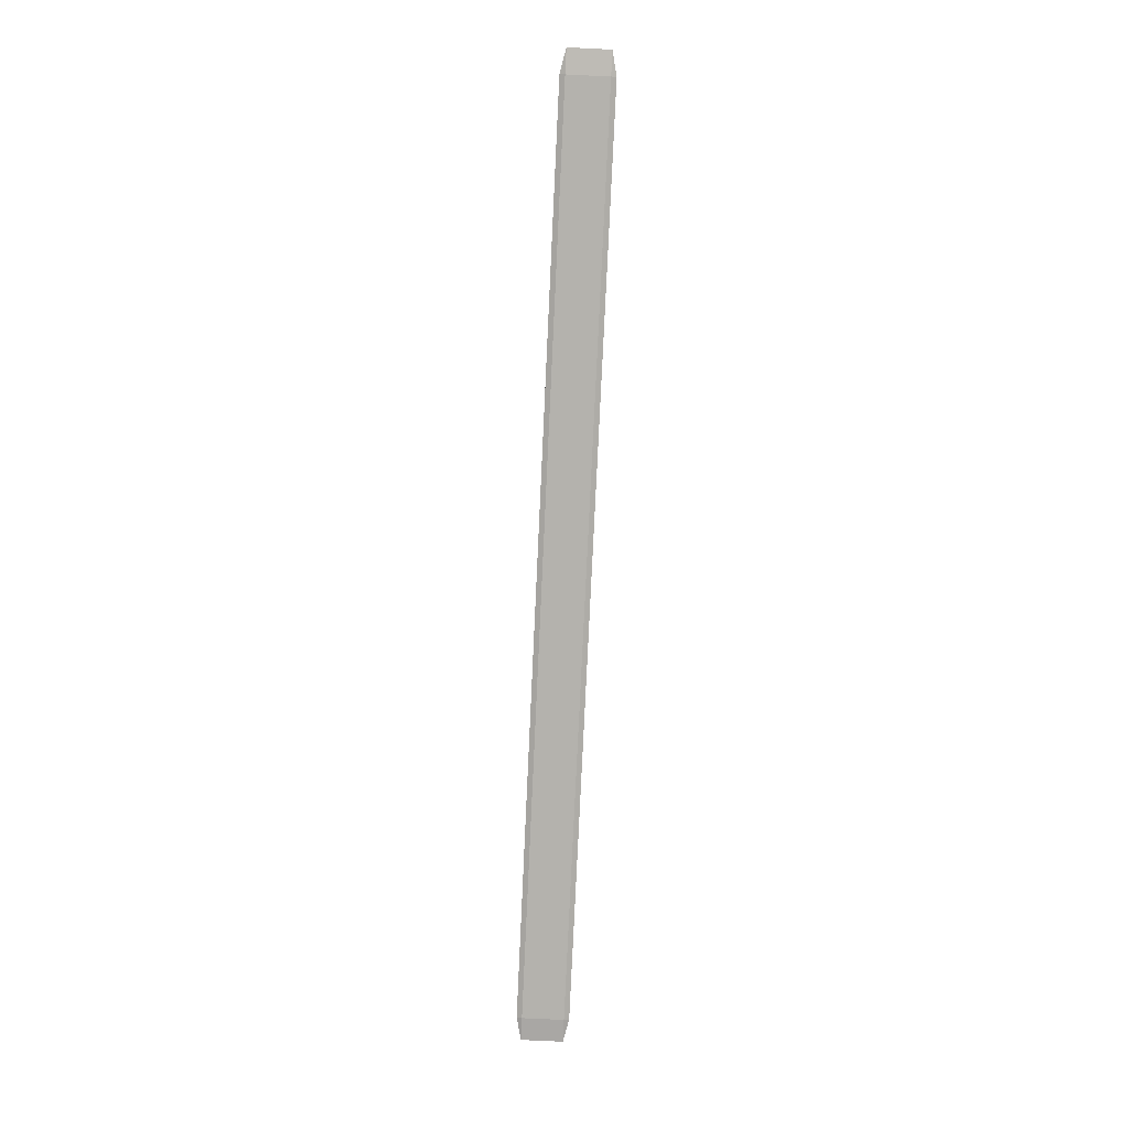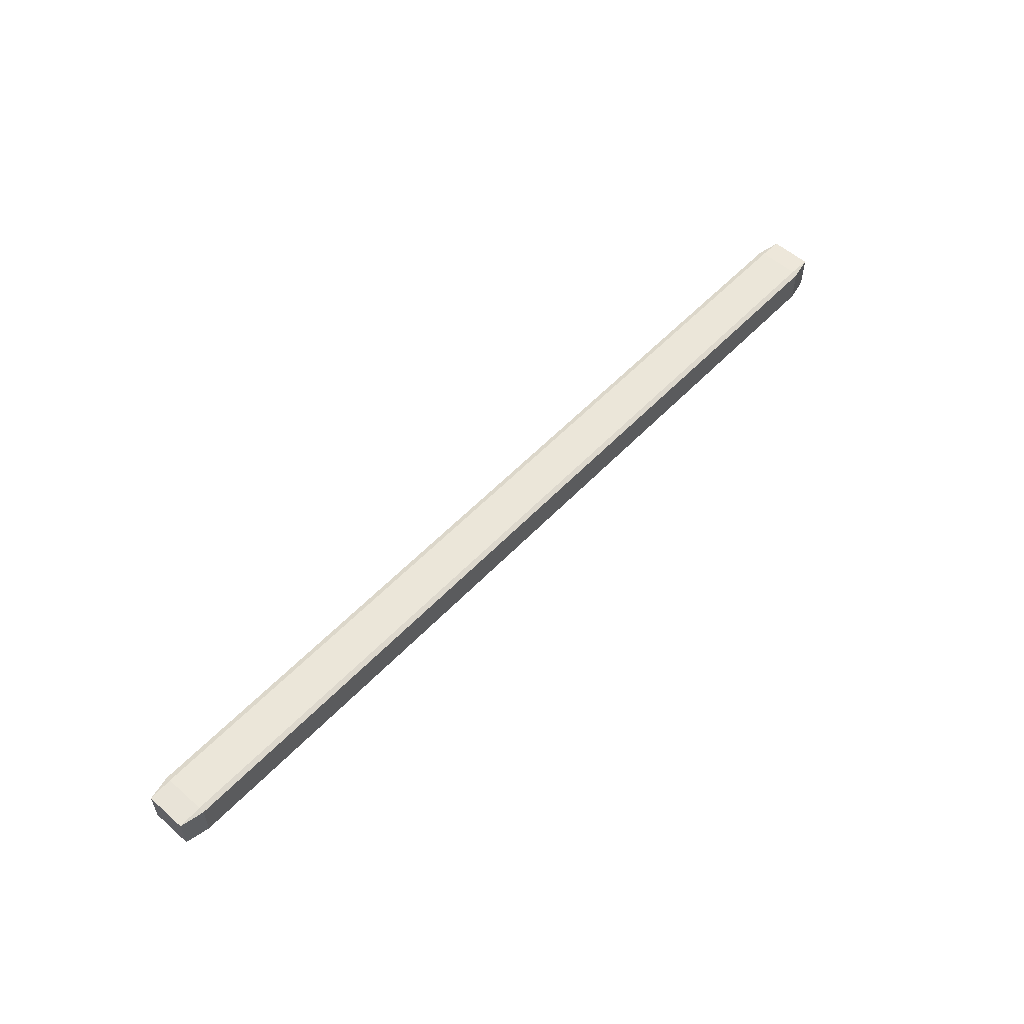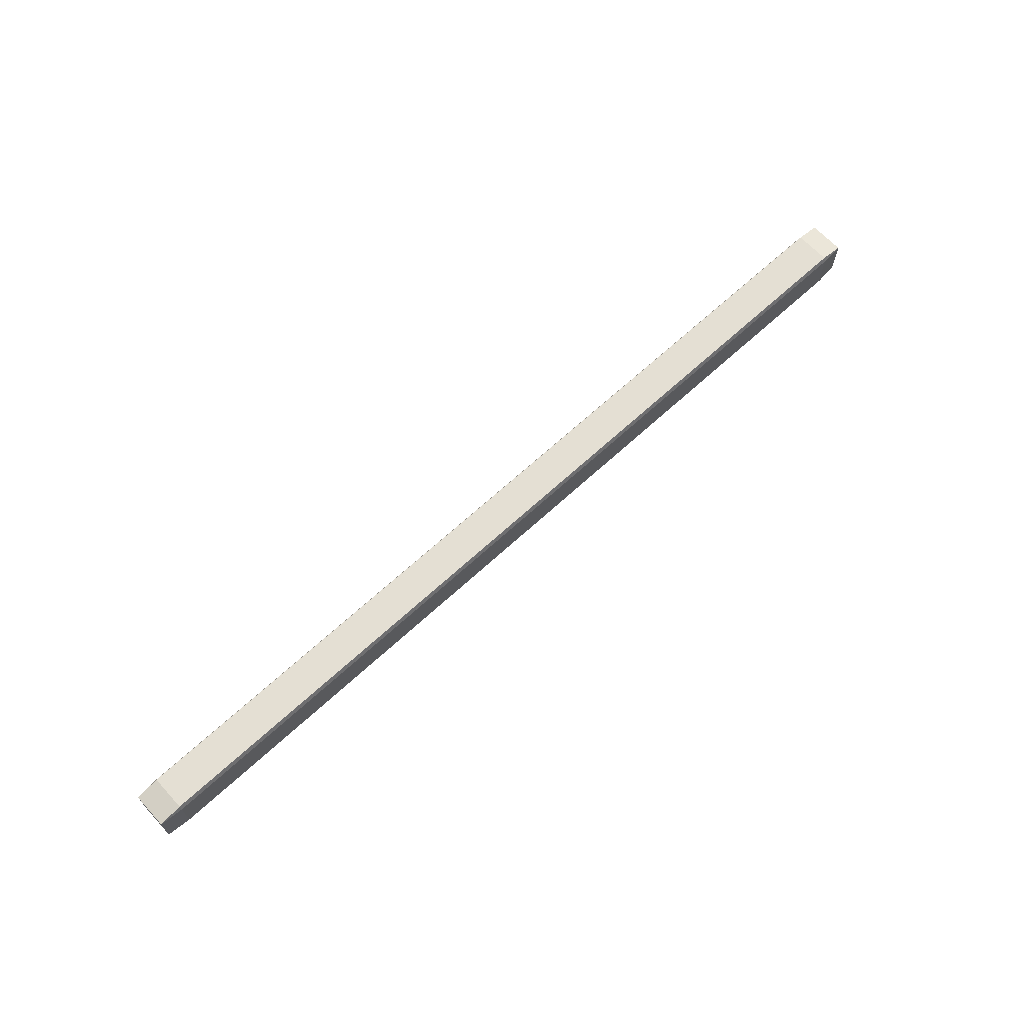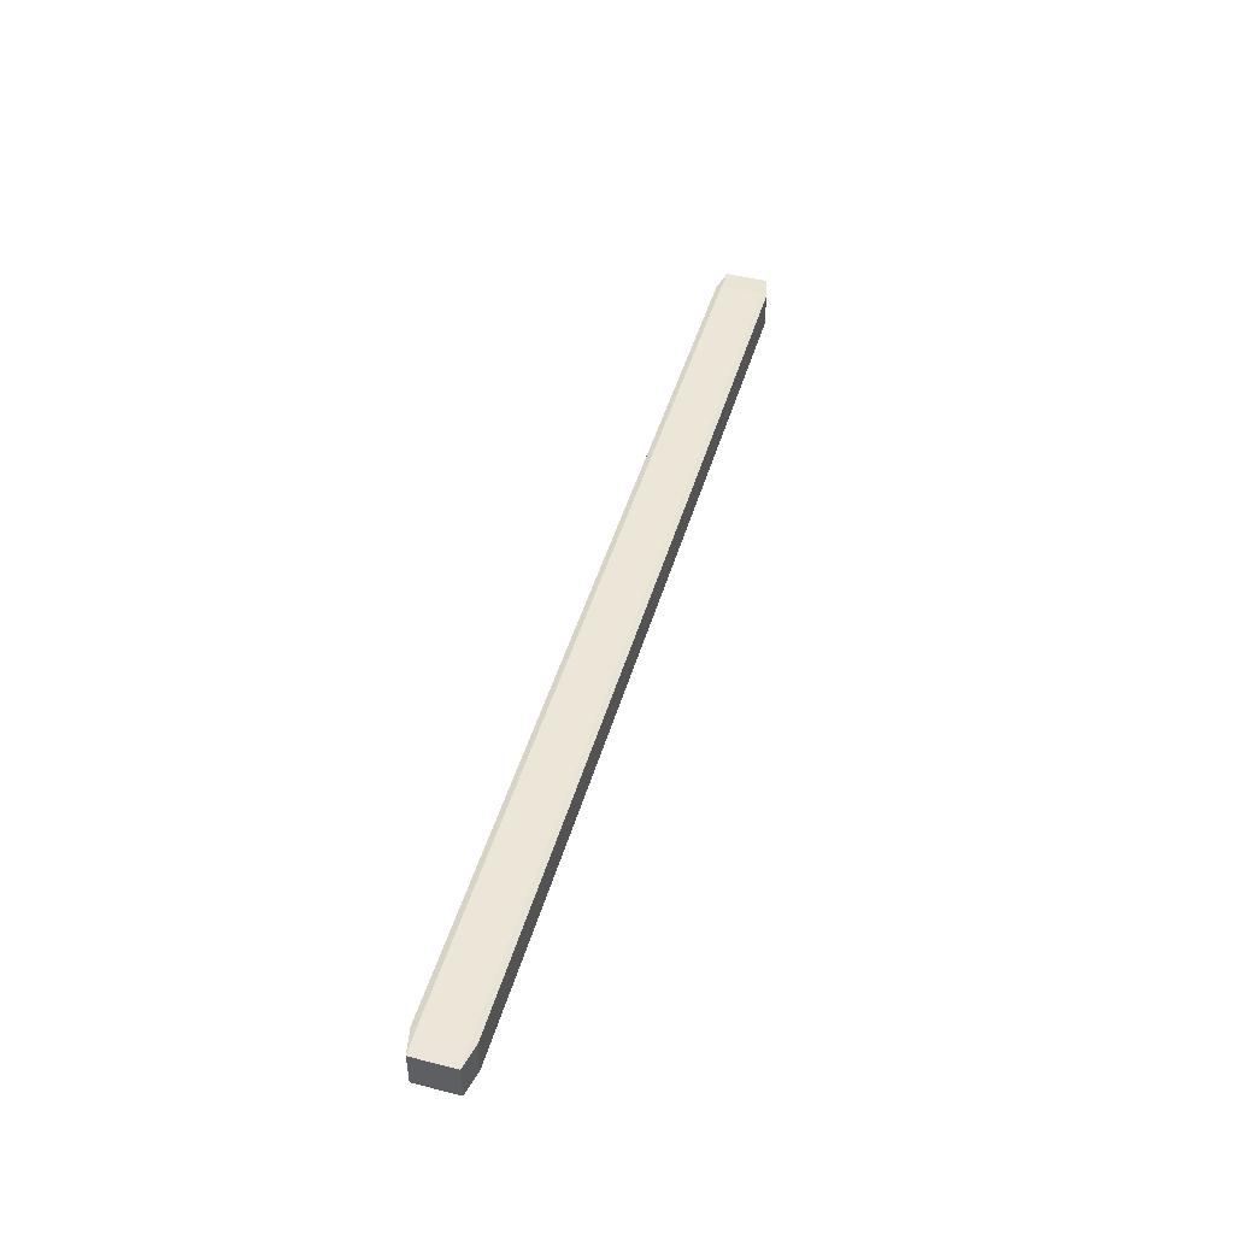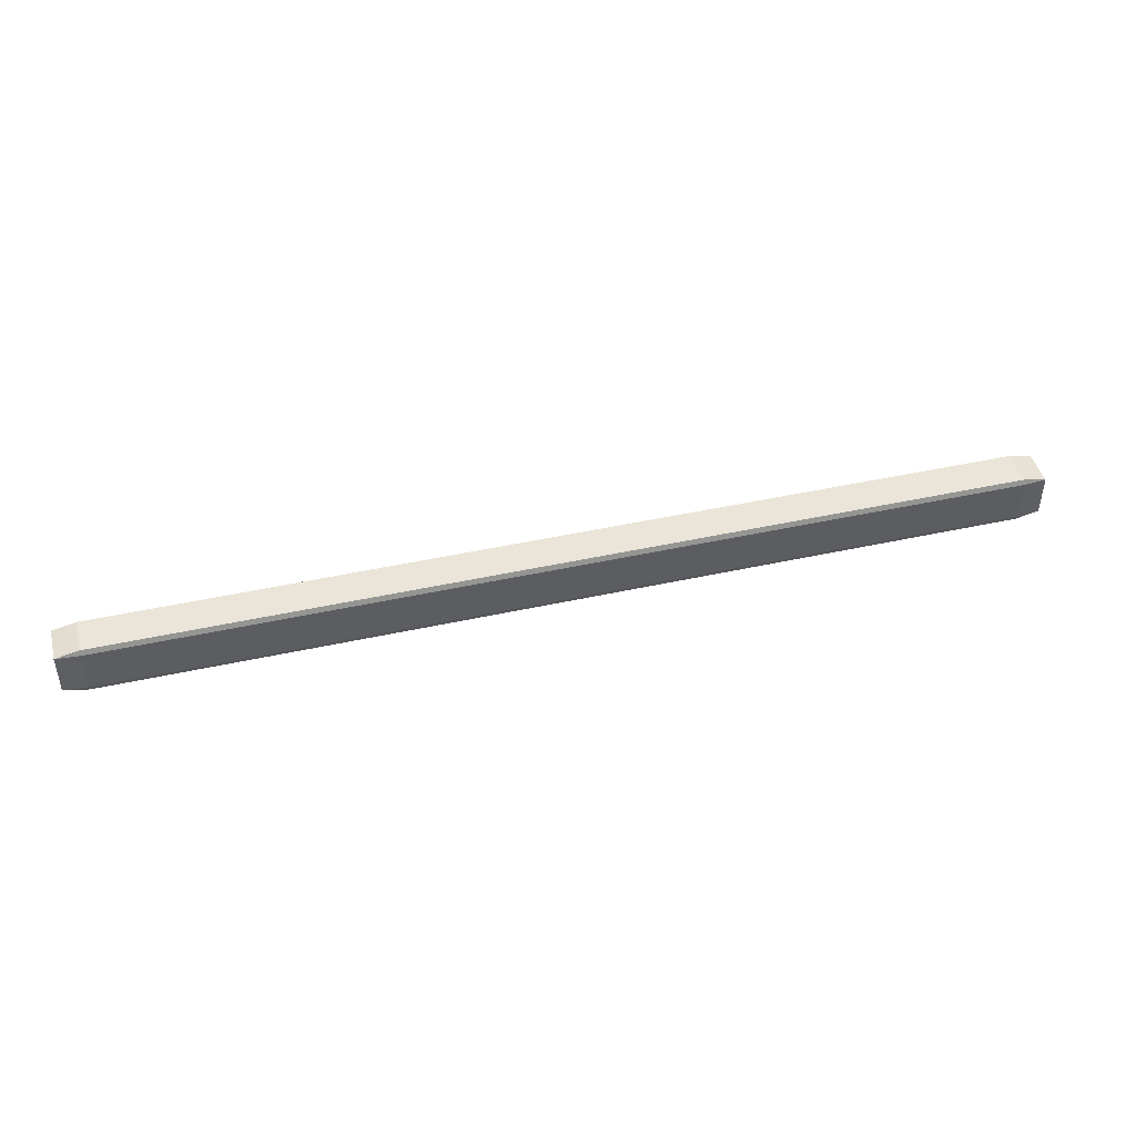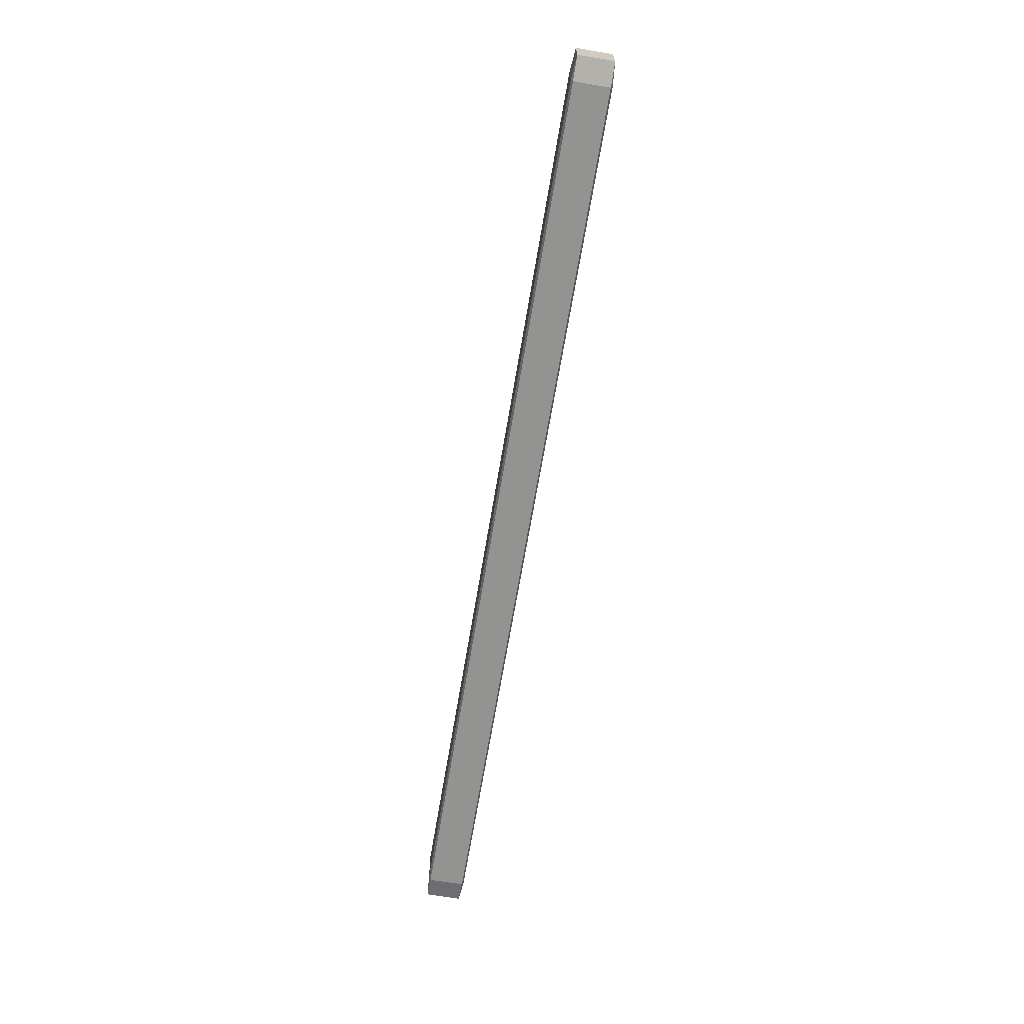
<metadata>
{"format":"obj","ext":"obj","renderer":"f3d","projection":"perspective","resolution":1024,"background":"white","views":[{"elev":-79.6,"azim":-92.7,"up":"+Y"},{"elev":55.7,"azim":132.6,"up":"+Y"},{"elev":66.4,"azim":-42.8,"up":"+Z"},{"elev":46.6,"azim":106.1,"up":"+Y"},{"elev":44.5,"azim":-14.5,"up":"+Z"},{"elev":-66.7,"azim":80.5,"up":"+Z"}]}
</metadata>
<code>
v -20.05 -0.8869 0.9194
v -21.11 -0.7982 0.9194
v -20.05 -0.7982 1.149
v -20.05 0.8869 -0.9194
v 20.05 0.8869 -0.9194
v 20.05 0.8869 0.9194
v -20.05 0.8869 0.9194
v 20.05 0.7982 -1.149
v 21.11 0.7982 -0.9194
v 20.05 -0.7982 -1.149
v -20.05 0.7982 -1.149
v -20.05 -0.7982 -1.149
v 21.11 -0.7982 0.9194
v 21.11 -0.7982 -0.9194
v 20.05 -0.8869 -0.9194
v 20.05 -0.8869 0.9194
v -20.05 0.7982 1.149
v 20.05 0.7982 1.149
v 21.11 0.7982 0.9194
v -20.05 -0.8869 -0.9194
v 20.05 -0.7982 1.149
v -21.11 -0.7982 -0.9194
v -21.11 0.7982 -0.9194
v -21.11 0.7982 0.9194
f 1 3 2
f 7 6 5
f 8 5 9
f 12 11 8
f 16 15 14
f 18 6 7
f 10 8 9
f 13 14 9
f 15 20 12
f 21 18 17
f 6 19 9
f 16 21 3
f 2 24 23
f 3 17 24
f 1 20 15
f 11 23 4
f 24 17 7
f 21 16 13
f 15 10 14
f 2 22 20
f 21 13 19
f 20 22 12
f 18 19 6
f 11 4 5
f 4 23 24
f 22 23 11
f 4 7 5
f 10 12 8
f 13 16 14
f 17 18 7
f 14 10 9
f 19 13 9
f 10 15 12
f 3 21 17
f 5 6 9
f 1 16 3
f 22 2 23
f 2 3 24
f 16 1 15
f 1 2 20
f 18 21 19
f 8 11 5
f 7 4 24
f 12 22 11

</code>
